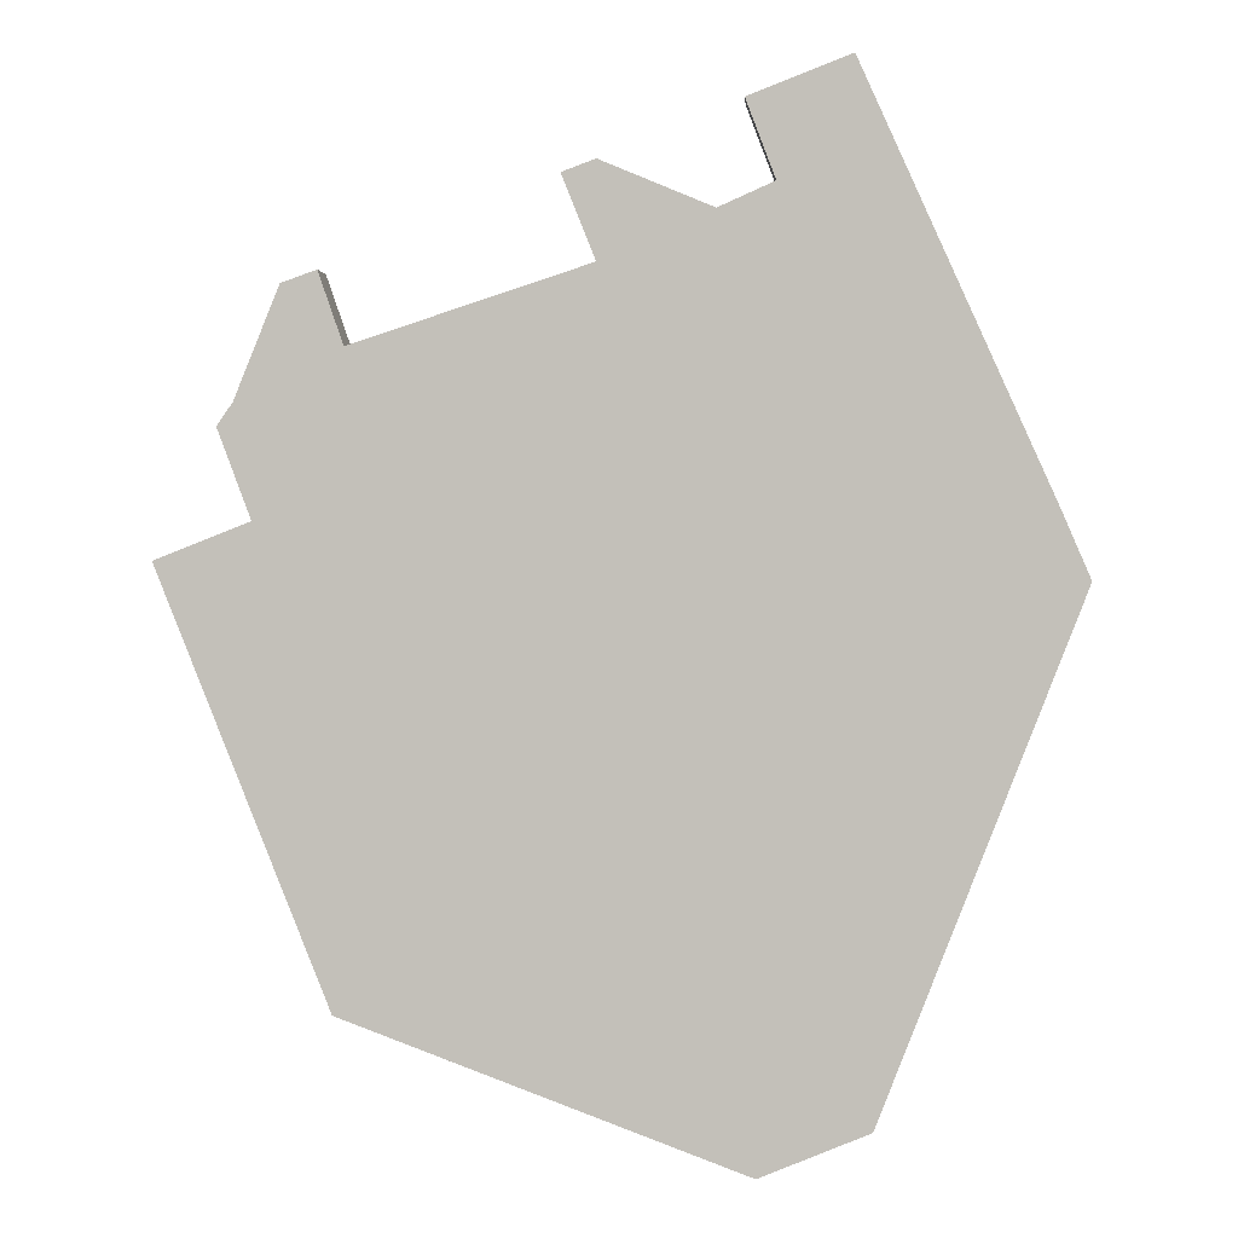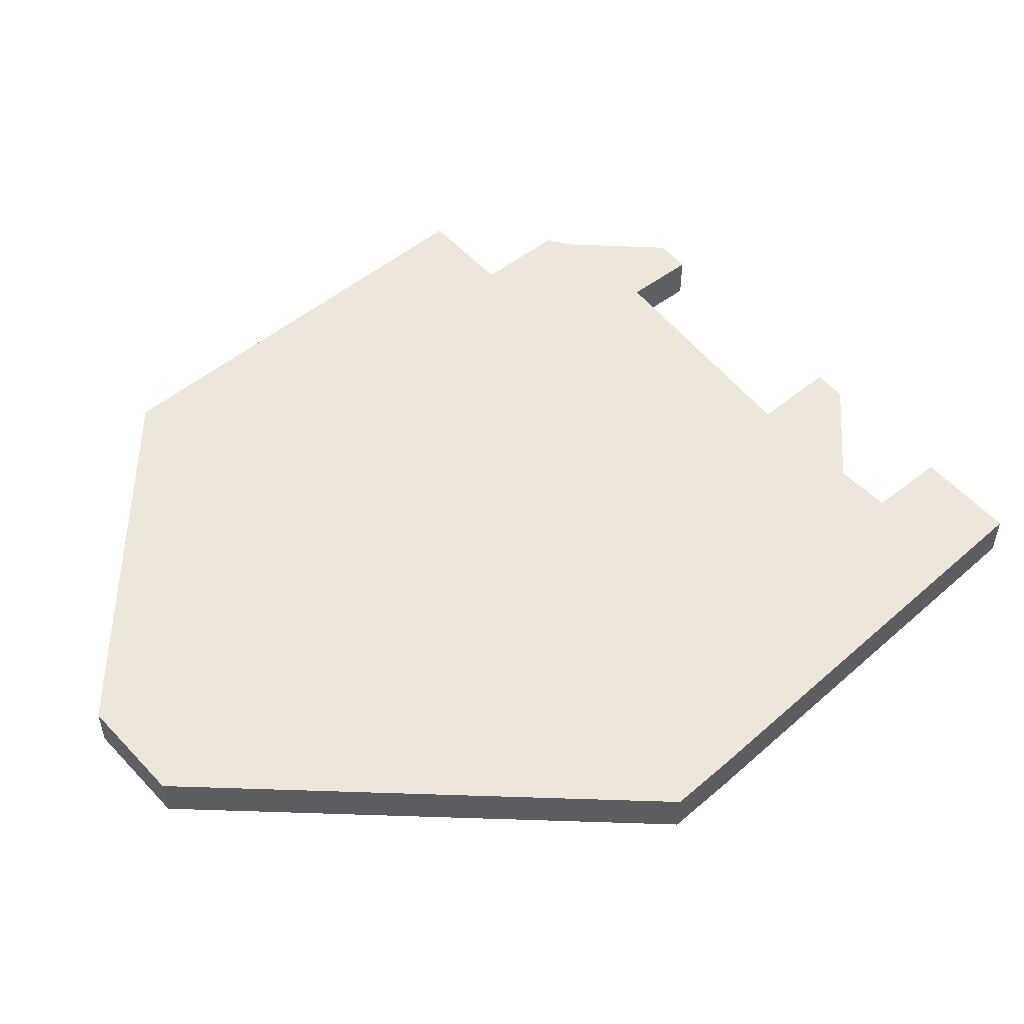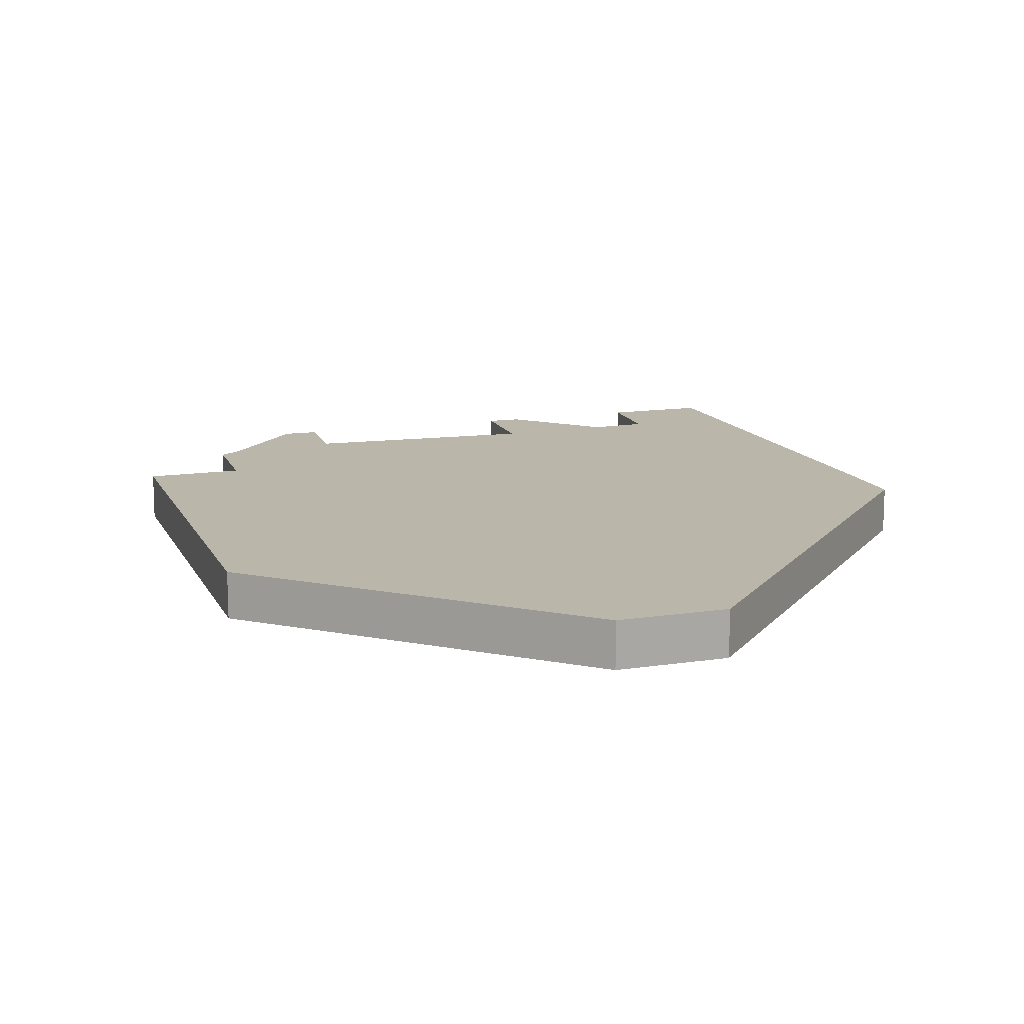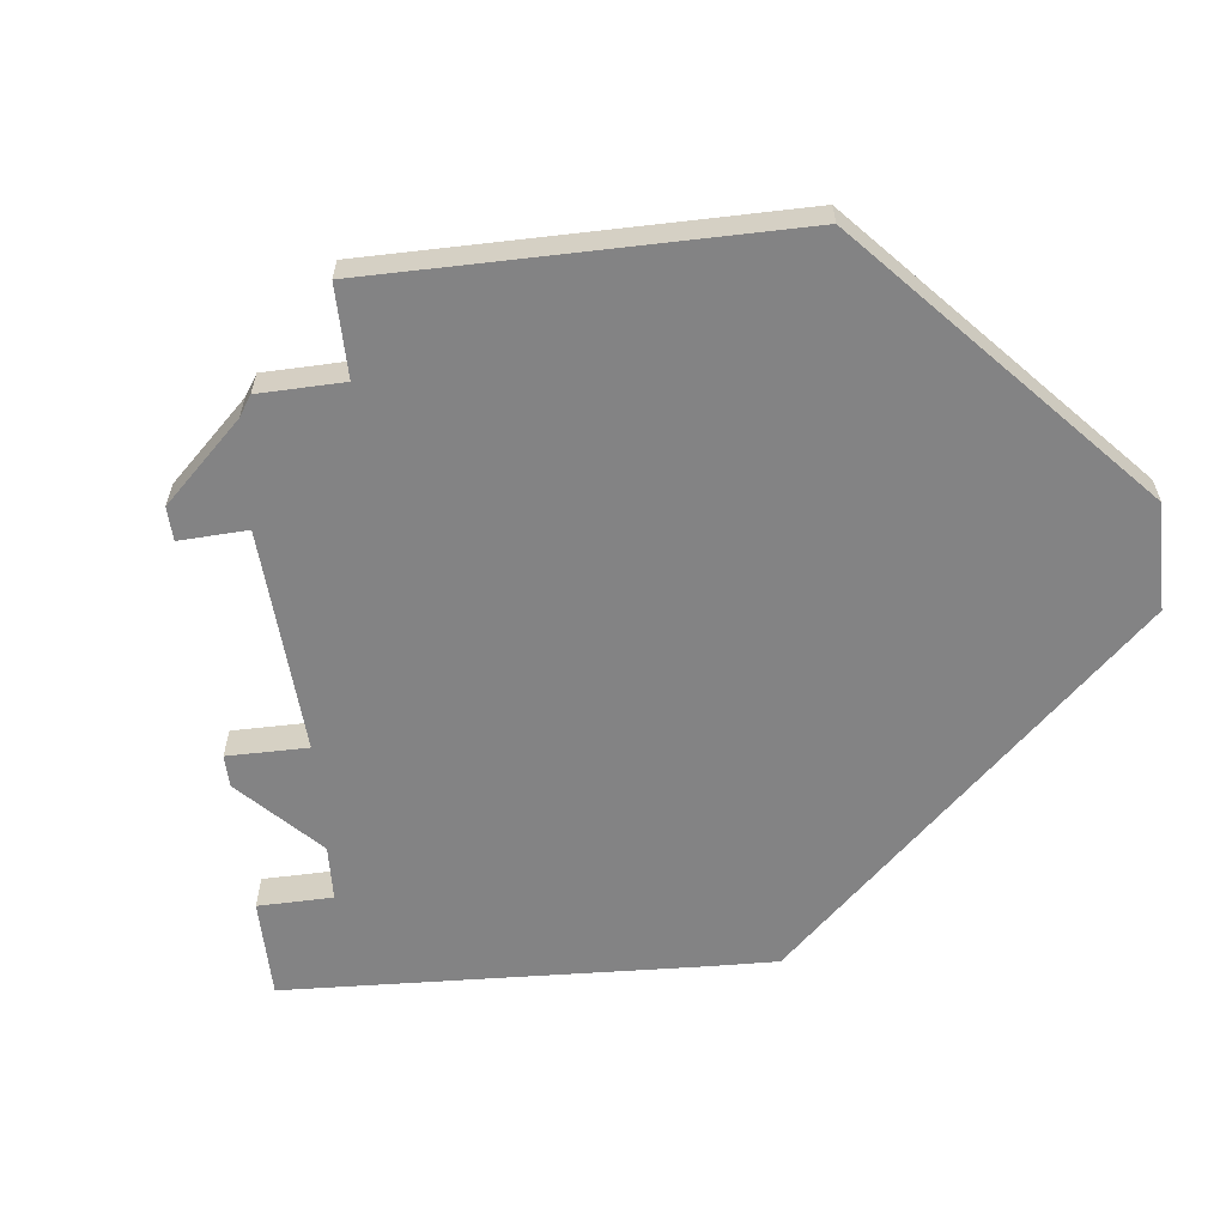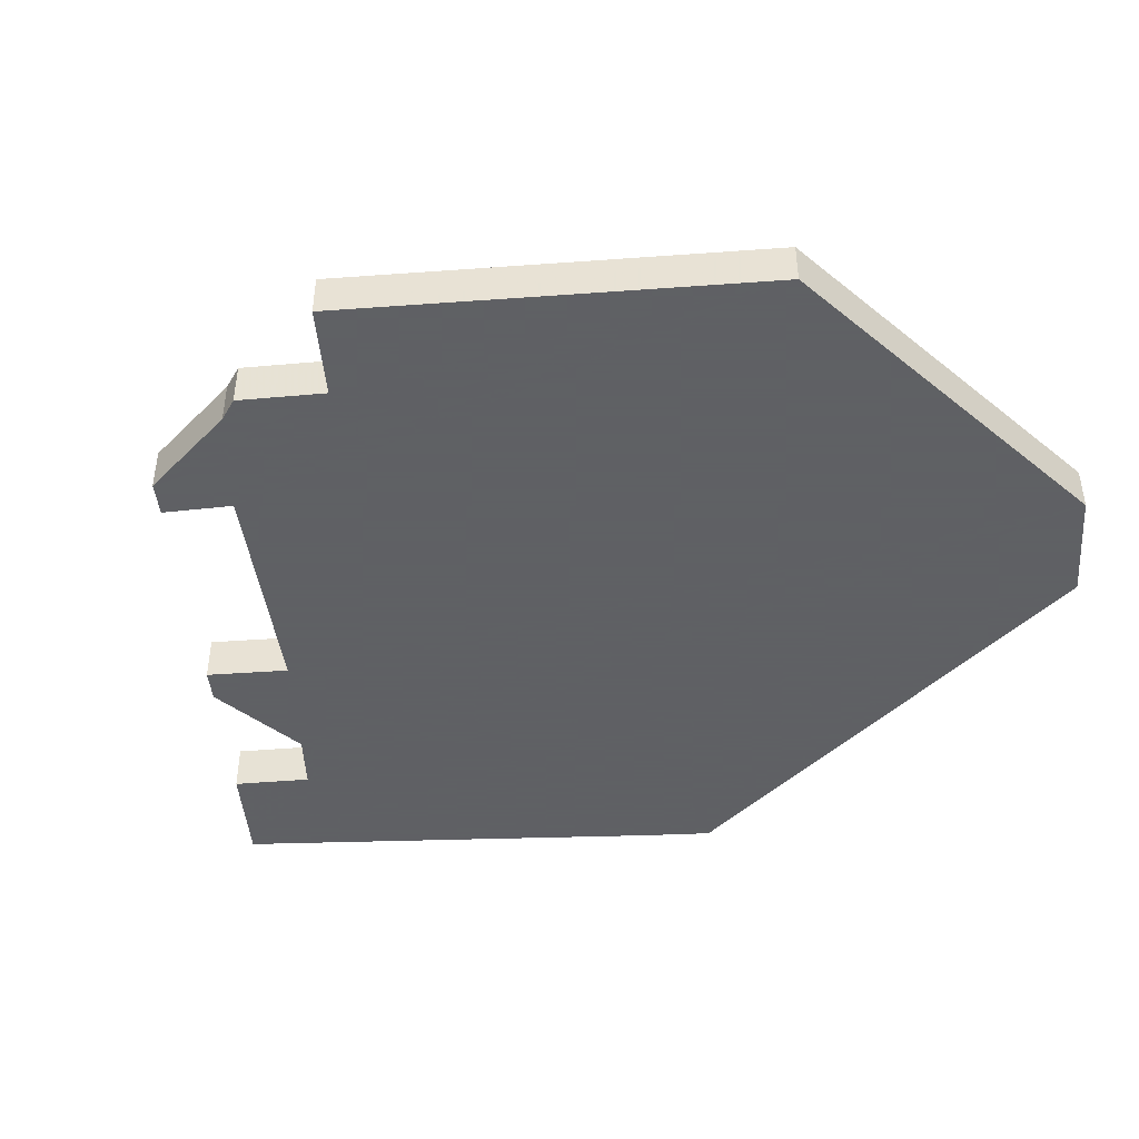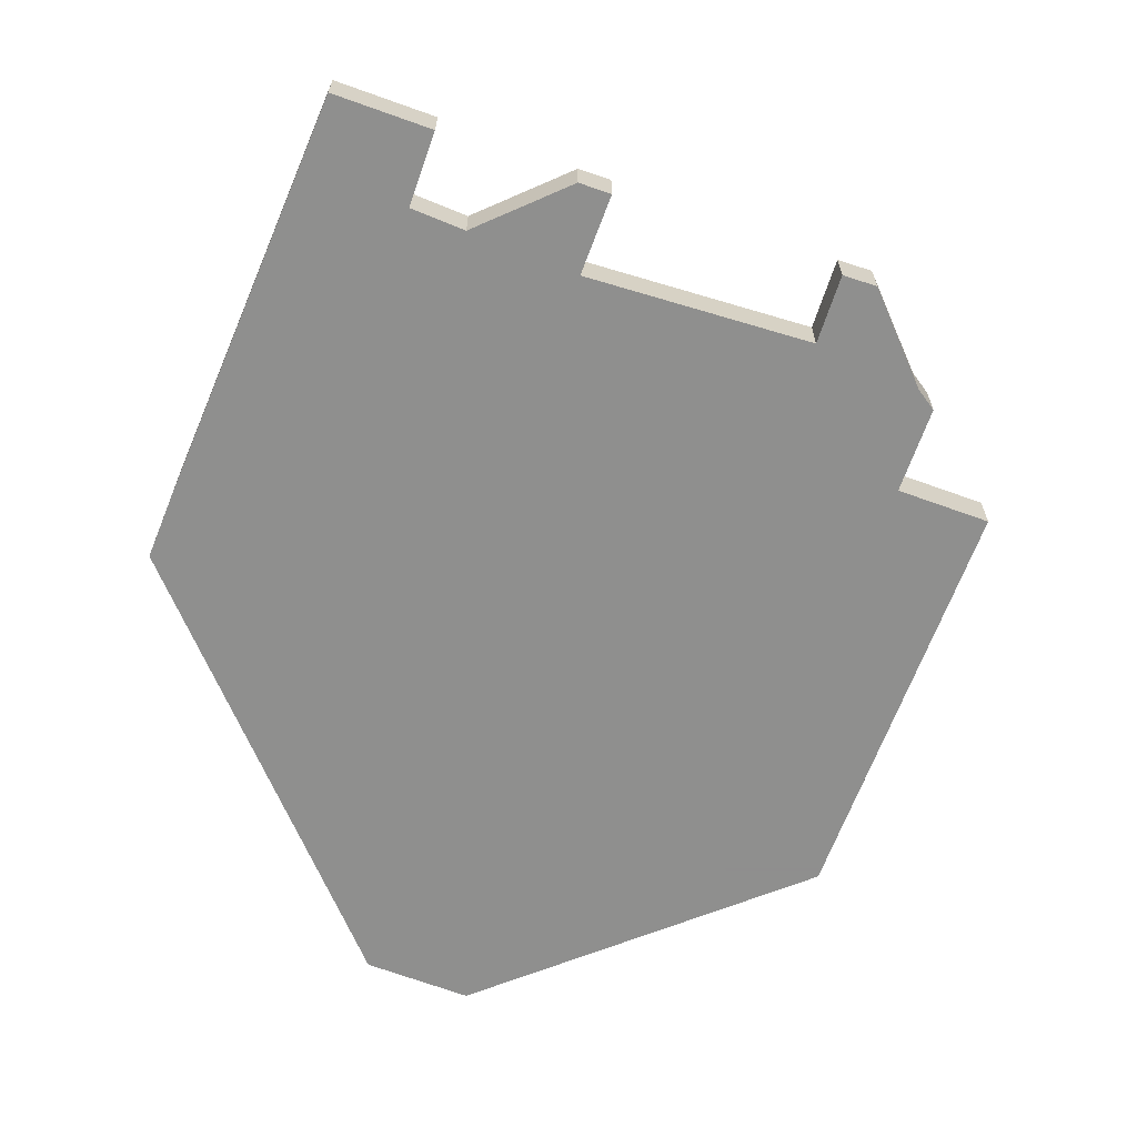
<metadata>
{"format":"obj","ext":"obj","renderer":"f3d","projection":"perspective","resolution":1024,"background":"white","views":[{"elev":2.0,"azim":-176.6,"up":"+Z"},{"elev":53.4,"azim":-109.2,"up":"+Y"},{"elev":13.8,"azim":-176.6,"up":"+Y"},{"elev":-61.2,"azim":118.3,"up":"+Y"},{"elev":-45.3,"azim":116.4,"up":"+Y"},{"elev":-65.1,"azim":1.4,"up":"+Y"}]}
</metadata>
<code>
v -2.277 -0.0903 6.747
v -2.314 -0.0903 6.845
v -2.309 -0.0903 6.858
v -2.273 -0.0903 6.938
v -2.259 -0.0903 6.915
v -2.256 -0.0903 6.739
v -2.253 -0.0903 6.93
v -2.249 -0.0903 6.911
v -2.227 -0.0903 6.919
v -2.227 -0.0903 6.901
v -2.221 -0.0903 6.917
v -2.182 -0.0903 6.887
v -2.18 -0.0903 6.767
v -2.178 -0.0903 6.9
v -2.171 -0.0903 6.898
v -2.166 -0.0903 6.856
v -2.162 -0.0903 6.877
v -2.159 -0.0903 6.872
v -2.148 -0.0903 6.848
v -2.309 -0.09968 6.858
v -2.314 -0.09968 6.845
v -2.277 -0.09968 6.747
v -2.273 -0.09968 6.938
v -2.259 -0.09968 6.915
v -2.256 -0.09968 6.739
v -2.253 -0.09968 6.93
v -2.249 -0.09968 6.911
v -2.227 -0.09968 6.919
v -2.227 -0.09968 6.901
v -2.221 -0.09968 6.917
v -2.182 -0.09968 6.887
v -2.18 -0.09968 6.767
v -2.178 -0.09968 6.9
v -2.171 -0.09968 6.898
v -2.166 -0.09968 6.856
v -2.162 -0.09968 6.877
v -2.159 -0.09968 6.872
v -2.148 -0.09968 6.848
v -2.148 -0.09968 6.848
v -2.18 -0.09968 6.767
v -2.18 -0.0903 6.767
v -2.148 -0.0903 6.848
v -2.166 -0.09968 6.856
v -2.148 -0.09968 6.848
v -2.148 -0.0903 6.848
v -2.166 -0.0903 6.856
v -2.159 -0.09968 6.872
v -2.166 -0.09968 6.856
v -2.166 -0.0903 6.856
v -2.159 -0.0903 6.872
v -2.162 -0.09968 6.877
v -2.159 -0.09968 6.872
v -2.159 -0.0903 6.872
v -2.162 -0.0903 6.877
v -2.171 -0.09968 6.898
v -2.162 -0.09968 6.877
v -2.162 -0.0903 6.877
v -2.171 -0.0903 6.898
v -2.178 -0.09968 6.9
v -2.171 -0.09968 6.898
v -2.171 -0.0903 6.898
v -2.178 -0.0903 6.9
v -2.182 -0.09968 6.887
v -2.178 -0.09968 6.9
v -2.178 -0.0903 6.9
v -2.182 -0.0903 6.887
v -2.227 -0.09968 6.901
v -2.182 -0.09968 6.887
v -2.182 -0.0903 6.887
v -2.227 -0.0903 6.901
v -2.221 -0.09968 6.917
v -2.227 -0.09968 6.901
v -2.227 -0.0903 6.901
v -2.221 -0.0903 6.917
v -2.227 -0.09968 6.919
v -2.221 -0.09968 6.917
v -2.221 -0.0903 6.917
v -2.227 -0.0903 6.919
v -2.249 -0.09968 6.911
v -2.227 -0.09968 6.919
v -2.227 -0.0903 6.919
v -2.249 -0.0903 6.911
v -2.259 -0.09968 6.915
v -2.249 -0.09968 6.911
v -2.249 -0.0903 6.911
v -2.259 -0.0903 6.915
v -2.253 -0.09968 6.93
v -2.259 -0.09968 6.915
v -2.259 -0.0903 6.915
v -2.253 -0.0903 6.93
v -2.273 -0.09968 6.938
v -2.253 -0.09968 6.93
v -2.253 -0.0903 6.93
v -2.273 -0.0903 6.938
v -2.309 -0.09968 6.858
v -2.273 -0.09968 6.938
v -2.273 -0.0903 6.938
v -2.309 -0.0903 6.858
v -2.314 -0.09968 6.845
v -2.309 -0.09968 6.858
v -2.309 -0.0903 6.858
v -2.314 -0.0903 6.845
v -2.277 -0.09968 6.747
v -2.314 -0.09968 6.845
v -2.314 -0.0903 6.845
v -2.277 -0.0903 6.747
v -2.256 -0.09968 6.739
v -2.277 -0.09968 6.747
v -2.277 -0.0903 6.747
v -2.256 -0.0903 6.739
v -2.18 -0.09968 6.767
v -2.256 -0.09968 6.739
v -2.256 -0.0903 6.739
v -2.18 -0.0903 6.767
f 1 2 3
f 1 3 4
f 1 4 5
f 6 1 5
f 7 5 4
f 6 5 8
f 6 8 9
f 6 9 10
f 11 10 9
f 6 10 12
f 13 6 12
f 13 12 14
f 13 14 15
f 13 15 16
f 16 15 17
f 18 16 17
f 19 13 16
f 20 21 22
f 23 20 22
f 24 23 22
f 24 22 25
f 26 23 24
f 27 24 25
f 28 27 25
f 29 28 25
f 30 28 29
f 31 29 25
f 31 25 32
f 33 31 32
f 34 33 32
f 35 34 32
f 36 34 35
f 37 36 35
f 38 35 32
f 39 40 41
f 39 41 42
f 43 44 45
f 43 45 46
f 47 48 49
f 47 49 50
f 51 52 53
f 51 53 54
f 55 56 57
f 55 57 58
f 59 60 61
f 59 61 62
f 63 64 65
f 63 65 66
f 67 68 69
f 67 69 70
f 71 72 73
f 71 73 74
f 75 76 77
f 75 77 78
f 79 80 81
f 79 81 82
f 83 84 85
f 83 85 86
f 87 88 89
f 87 89 90
f 91 92 93
f 91 93 94
f 95 96 97
f 95 97 98
f 99 100 101
f 99 101 102
f 103 104 105
f 103 105 106
f 107 108 109
f 107 109 110
f 111 112 113
f 111 113 114

</code>
